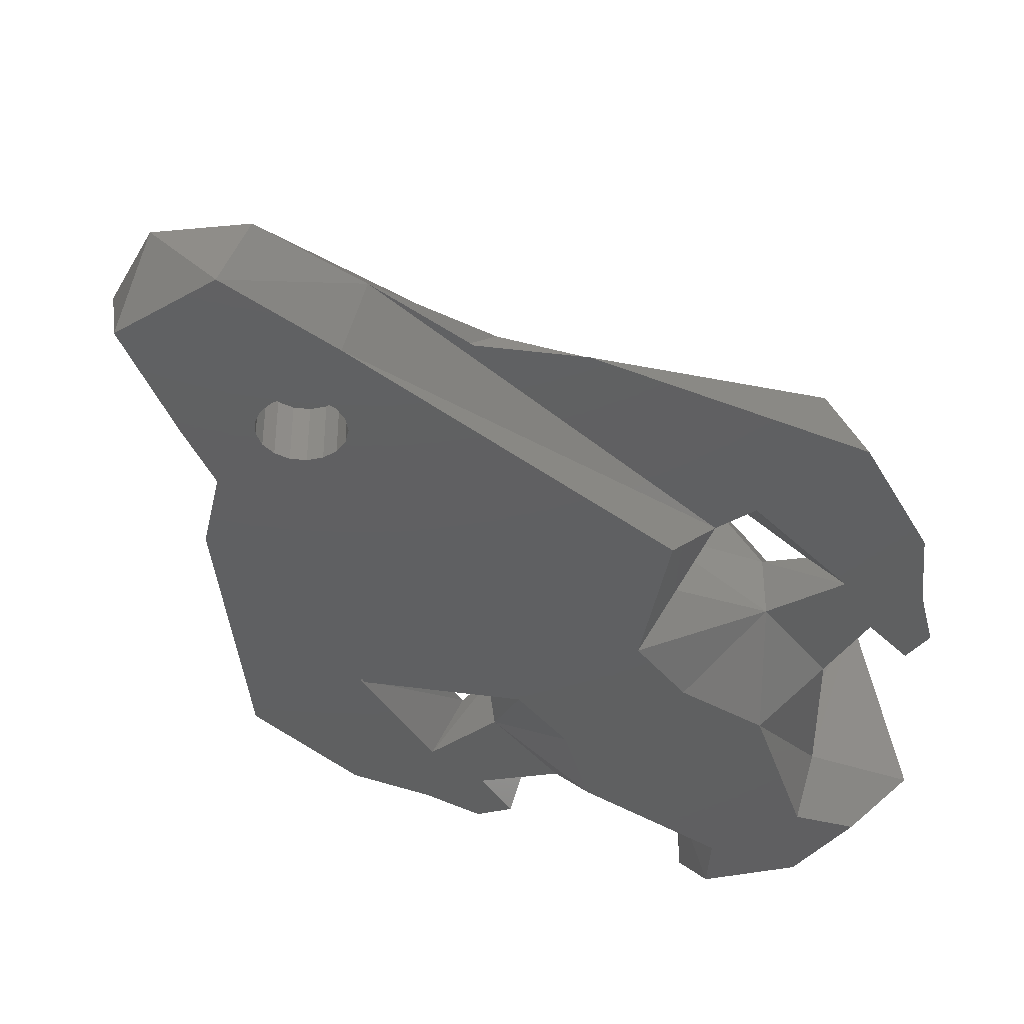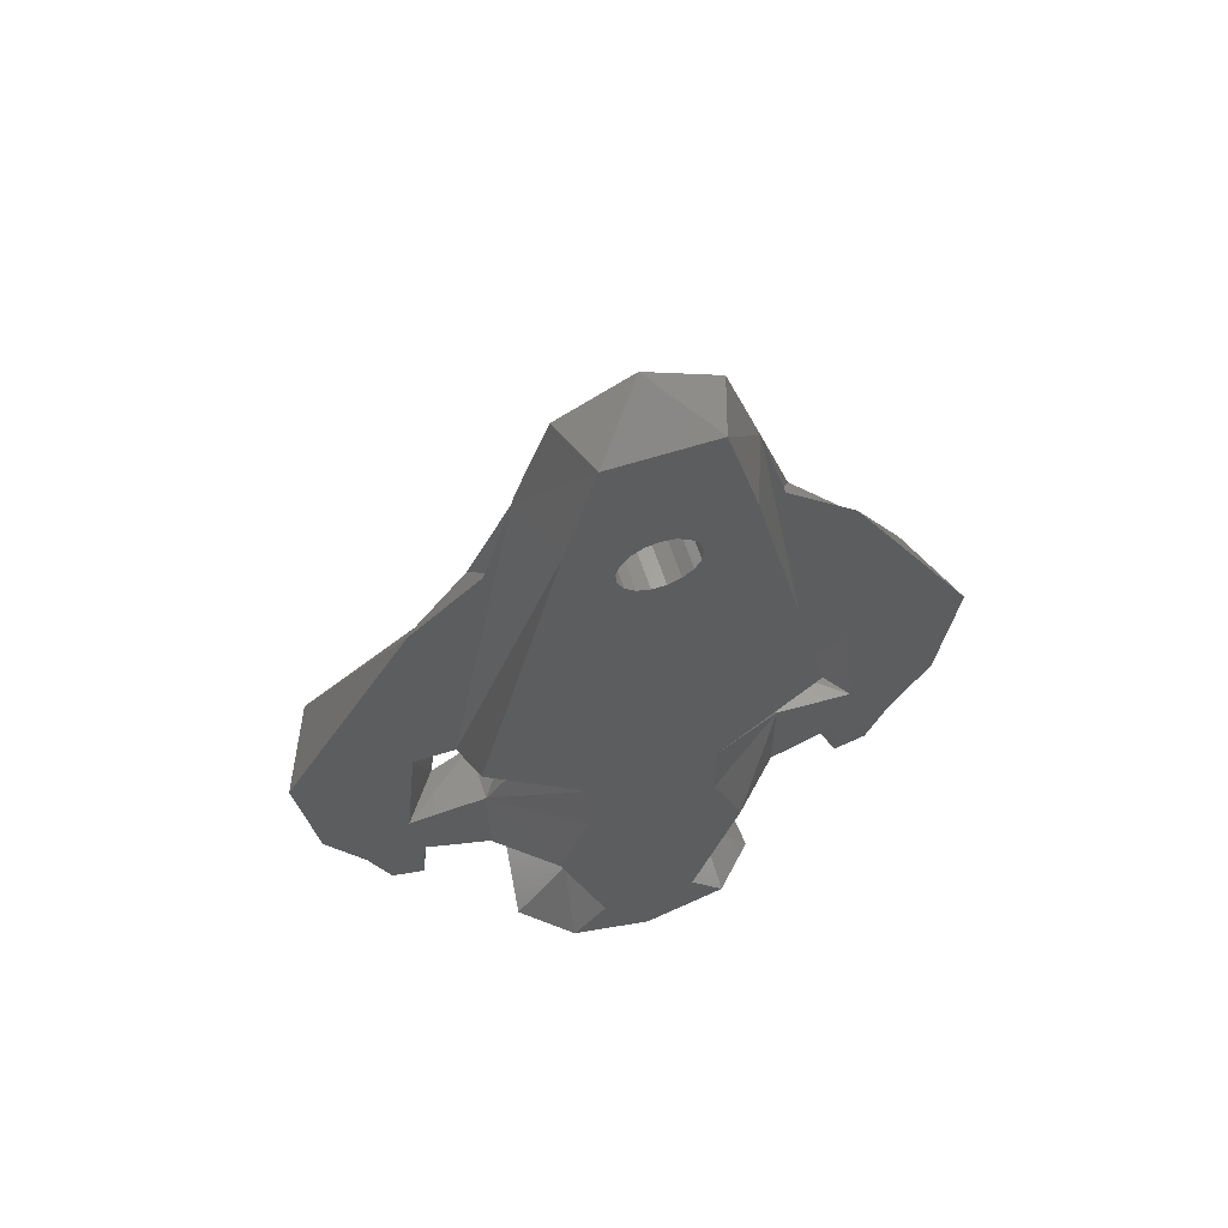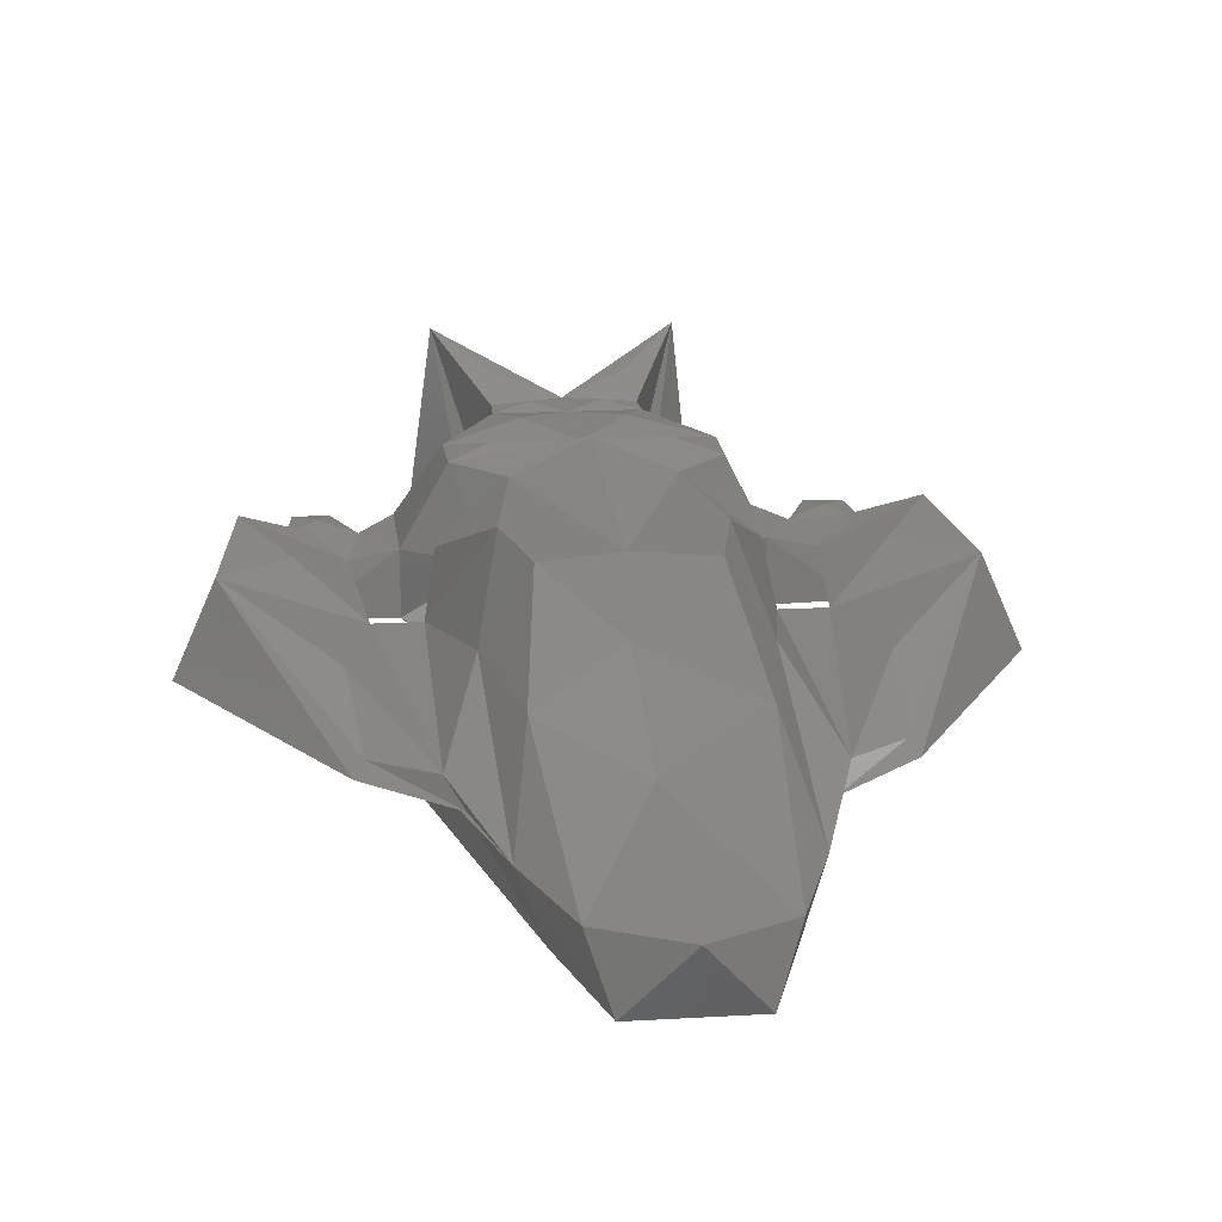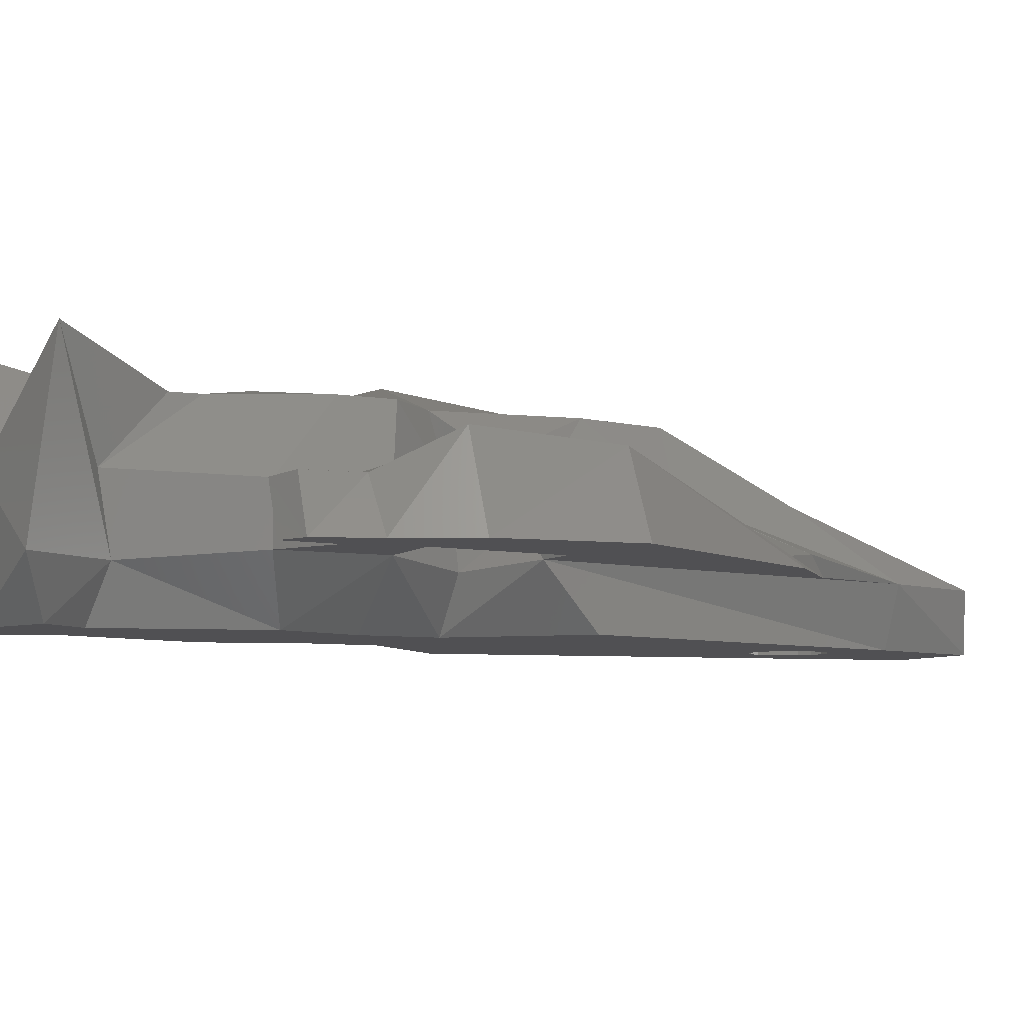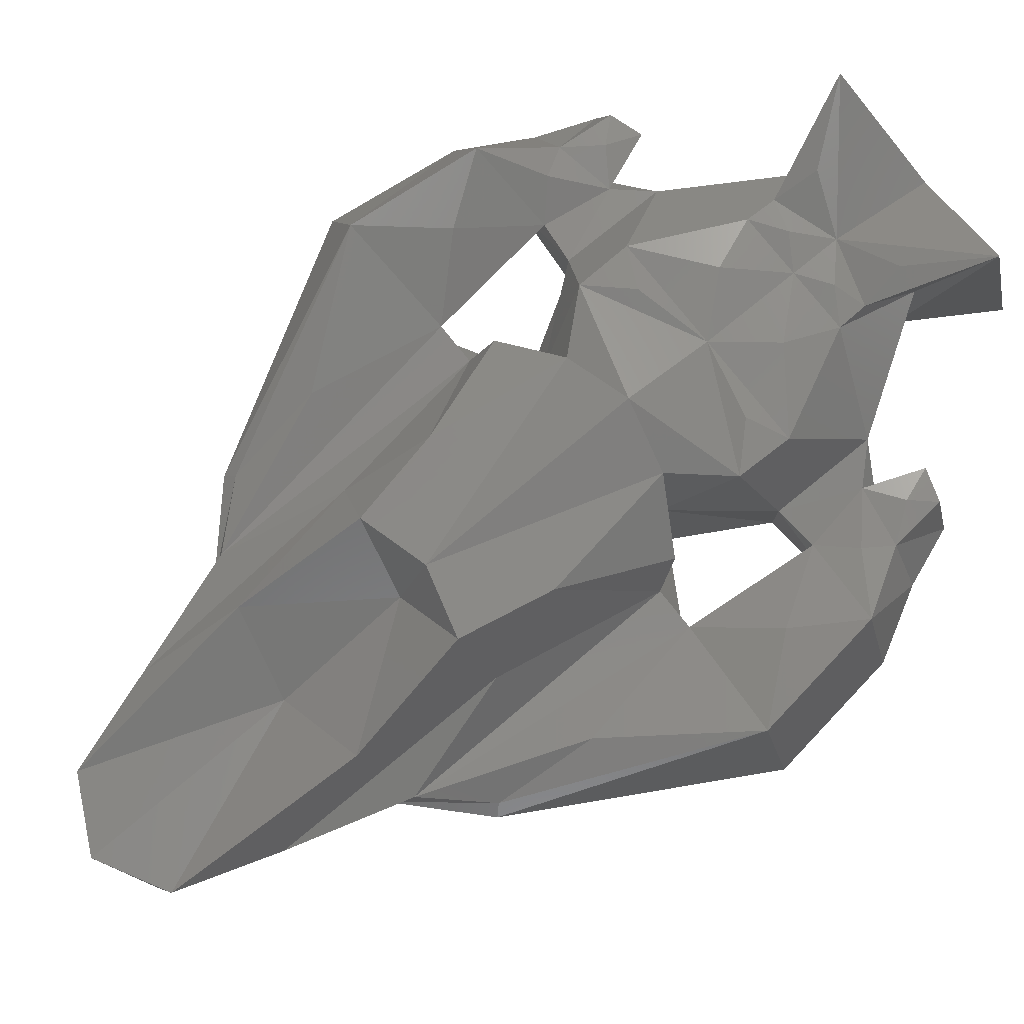
<metadata>
{"format":"stl","ext":"stl","renderer":"f3d","projection":"perspective","resolution":1024,"background":"white","views":[{"elev":-40.4,"azim":-145.3,"up":"+Z"},{"elev":61.8,"azim":162.1,"up":"+Y"},{"elev":17.7,"azim":173.4,"up":"+Z"},{"elev":-6.3,"azim":62.5,"up":"+Z"},{"elev":79.7,"azim":-128.9,"up":"+Z"}]}
</metadata>
<code>
# stl→obj: 228 verts, 456 faces
v -15.46 -2.099 2.8
v -9.408 8.615 2.8
v -14.63 -8.298 2.8
v -5.936 11.86 2.8
v -10.03 -2.616 2.8
v -10.64 -8.815 2.8
v -7 -8.522 2.8
v -7 -13.42 2.8
v -10.1 -11.98 2.8
v -10.35 -14.62 2.8
v -12.87 -11.46 2.8
v -11.85 -14.1 2.8
v -13.8 -2.099 6.574
v -12.97 -8.298 7.075
v -11.21 -11.46 5.322
v -10.95 -14.1 5.322
v -9.453 -14.62 5.181
v -8.437 -11.98 5.181
v -7 -13.42 5.501
v -3.533 -18.48 2.472
v -4.416 -12.02 0
v -2.988 -8.135 0
v -2.988 -4.595 0
v -4.713 -4.595 2.472
v -3.884 -4.595 5.95
v -7 -8.522 5.501
v -8.98 -8.815 5.012
v -8.365 -2.616 4.51
v -8.079 -2.616 2.8
v -6.418 -2.616 4.51
v -4.857 16.49 2.8
v -9.012 8.21 3.337
v -6.614 10.81 3.7
v -11.03 -5.457 6.24
v -9.448 3.576 4.984
v -10.4 -10.14 5.86
v -10.01 -13.04 5.462
v -5.229 -10.09 9.1
v -2.968 -14.72 9.1
v -3.383 -19.02 5.95
v -4.995 -21.12 11.16
v -6.061 -22.52 2.472
v -3.842 -21.12 0
v -2.239 -19.02 0
v -7.608 0.0974 0
v -3.789 16.49 0
v -2.356 21.83 0
v -1.179 15.29 0
v 2.356 21.83 0
v 1.743 14.16 0
v 3.789 16.49 0
v 7.608 0.0974 0
v 2.988 -4.595 0
v 2.988 -8.135 0
v 4.416 -12.02 0
v 2.239 -19.02 0
v 0.9213 12.51 0
v 0.3216 12.28 0
v 3.842 -21.12 0
v 0 -22.52 0
v -1.743 14.16 0
v -1.683 13.52 0
v -1.397 12.95 0
v -0.9213 12.51 0
v -0.3216 12.28 0
v 0.6322 15.63 0
v 1.179 15.29 0
v 1.397 12.95 0
v 1.683 13.52 0
v 1.567 14.78 0
v 3.886e-16 15.75 0
v -0.6322 15.63 0
v -1.567 14.78 0
v -5.95 -3.622 7
v -3.104 -5.17 9.1
v -5.168 -7.513 9.1
v -5.067 5.166 5.95
v -4.049 1.291 9.1
v -3.274 21.23 2.8
v -3.974 11.65 5.95
v -2.049 -12.4 9.503
v -3.466 -9.228 9.367
v 0 -10.09 9.1
v -1.471 -15.65 9.338
v -2.916 -16.11 9.1
v 0 -14.72 9.1
v 0 -17.04 9.1
v 0 -22.52 5.95
v -2.637 -18.09 9.939
v 6.061 -22.52 2.472
v 3.533 -18.48 2.472
v 7 -13.42 2.8
v 7 -8.522 2.8
v 4.713 -4.595 2.472
v 8.079 -2.616 2.8
v 4.857 16.49 2.8
v 3.274 21.23 2.8
v 0 22.98 2.8
v -1.567 14.78 2.625
v -1.743 14.16 2.625
v -1.683 13.52 2.625
v -1.179 15.29 2.625
v -0.6322 15.63 2.625
v 3.886e-16 15.75 2.625
v 0.6322 15.63 2.625
v 1.179 15.29 2.625
v 1.567 14.78 2.625
v 1.743 14.16 2.625
v 1.683 13.52 2.625
v 1.397 12.95 2.625
v 0.9213 12.51 2.625
v 0.3216 12.28 2.625
v -0.3216 12.28 2.625
v -0.9213 12.51 2.625
v -1.397 12.95 2.625
v -3.176 5.586 9.1
v 0 4.709 9.1
v 0 -5.829 10.37
v 0 12.55 3.842
v 0 6.18 6.387
v 3.466 -9.228 9.367
v 5.229 -10.09 9.1
v 2.049 -12.4 9.503
v 5.168 -7.513 9.1
v 1.471 -15.65 9.338
v 2.968 -14.72 9.1
v 2.916 -16.11 9.1
v 2.637 -18.09 9.939
v 4.995 -21.12 11.16
v 3.383 -19.02 5.95
v 7 -13.42 5.501
v 10.1 -11.98 2.8
v 5.936 11.86 2.8
v 9.408 8.615 2.8
v 10.03 -2.616 2.8
v 15.46 -2.099 2.8
v 14.63 -8.298 2.8
v 12.87 -11.46 2.8
v 11.85 -14.1 2.8
v 10.35 -14.62 2.8
v 10.64 -8.815 2.8
v 7 -8.522 5.501
v 3.884 -4.595 5.95
v 6.418 -2.616 4.51
v 8.365 -2.616 4.51
v 6.614 10.81 3.7
v 5.067 5.166 5.95
v 3.974 11.65 5.95
v 3.176 5.586 9.1
v 3.104 -5.17 9.1
v 4.049 1.291 9.1
v 8.437 -11.98 5.181
v 9.453 -14.62 5.181
v 8.98 -8.815 5.012
v 10.95 -14.1 5.322
v 11.21 -11.46 5.322
v 12.97 -8.298 7.075
v 13.8 -2.099 6.574
v 9.012 8.21 3.337
v 5.95 -3.622 7
v 11.03 -5.457 6.24
v 9.448 3.576 4.984
v 10.01 -13.04 5.462
v 10.4 -10.14 5.86
v -3.25 0 0.275
v -3.188 0.634 0.275
v -3.188 -0.634 0.275
v -3.003 1.244 0.275
v -2.702 1.806 0.275
v -2.298 2.298 0.275
v -1.806 2.702 0.275
v -1.244 3.003 0.275
v -0.634 3.188 0.275
v 0 3.25 0.275
v 0.634 3.188 0.275
v 1.244 3.003 0.275
v 1.806 2.702 0.275
v 2.298 2.298 0.275
v 2.702 1.806 0.275
v 3.003 1.244 0.275
v 3.188 0.634 0.275
v 3.25 0 0.275
v 3.188 -0.634 0.275
v 3.003 -1.244 0.275
v 2.702 -1.806 0.275
v 2.298 -2.298 0.275
v 1.806 -2.702 0.275
v 1.244 -3.003 0.275
v 0.634 -3.188 0.275
v 0 -3.25 0.275
v -0.634 -3.188 0.275
v -1.244 -3.003 0.275
v -1.806 -2.702 0.275
v -2.298 -2.298 0.275
v -2.702 -1.806 0.275
v -3.003 -1.244 0.275
v -3.25 0 5.525
v -3.188 0.634 5.525
v -3.188 -0.634 5.525
v -3.003 -1.244 5.525
v -2.702 -1.806 5.525
v -2.298 -2.298 5.525
v -1.806 -2.702 5.525
v -1.244 -3.003 5.525
v -0.634 -3.188 5.525
v 0 -3.25 5.525
v 0.634 -3.188 5.525
v 1.244 -3.003 5.525
v 1.806 -2.702 5.525
v 2.298 -2.298 5.525
v 2.702 -1.806 5.525
v 3.003 -1.244 5.525
v 3.188 -0.634 5.525
v 3.25 0 5.525
v 3.188 0.634 5.525
v 3.003 1.244 5.525
v 2.702 1.806 5.525
v 2.298 2.298 5.525
v 1.806 2.702 5.525
v 1.244 3.003 5.525
v 0.634 3.188 5.525
v 0 3.25 5.525
v -0.634 3.188 5.525
v -1.244 3.003 5.525
v -1.806 2.702 5.525
v -2.298 2.298 5.525
v -2.702 1.806 5.525
v -3.003 1.244 5.525
f 1 2 3
f 3 2 4
f 3 4 5
f 3 5 6
f 6 7 8
f 6 8 3
f 3 8 9
f 3 9 10
f 11 10 12
f 3 10 11
f 2 1 13
f 13 1 3
f 14 3 11
f 13 3 14
f 15 14 11
f 15 11 12
f 16 12 17
f 17 12 10
f 15 12 16
f 17 10 9
f 18 9 19
f 19 9 8
f 17 9 18
f 19 8 20
f 20 8 21
f 21 8 7
f 21 7 22
f 22 7 23
f 23 7 24
f 24 7 25
f 25 7 26
f 7 6 26
f 26 6 27
f 27 6 5
f 27 5 28
f 28 5 29
f 30 28 29
f 29 5 31
f 31 5 4
f 4 2 32
f 4 33 31
f 4 32 33
f 2 13 32
f 34 13 14
f 32 13 35
f 35 13 28
f 28 13 34
f 36 14 15
f 34 14 27
f 27 14 36
f 37 15 16
f 36 15 18
f 18 15 37
f 37 16 17
f 18 37 17
f 27 36 18
f 26 27 18
f 26 18 19
f 26 19 38
f 38 19 39
f 39 19 40
f 40 19 20
f 20 41 40
f 20 42 41
f 43 42 20
f 44 43 20
f 20 21 44
f 45 46 23
f 23 46 47
f 48 47 49
f 50 49 51
f 23 51 52
f 23 52 53
f 23 53 54
f 54 55 23
f 23 55 56
f 57 23 58
f 56 59 60
f 60 43 44
f 23 56 22
f 23 47 61
f 23 61 62
f 23 62 63
f 23 63 64
f 23 64 65
f 23 65 58
f 66 49 67
f 23 57 68
f 23 68 51
f 68 69 51
f 70 49 50
f 67 49 70
f 50 51 69
f 71 49 66
f 72 49 71
f 48 49 72
f 73 47 48
f 61 47 73
f 22 56 60
f 22 60 44
f 22 44 21
f 23 29 45
f 24 29 23
f 30 29 24
f 25 30 24
f 74 30 25
f 75 74 25
f 25 76 75
f 25 26 76
f 76 26 38
f 28 34 27
f 33 35 28
f 33 28 30
f 77 33 30
f 77 30 78
f 78 30 74
f 45 29 46
f 46 29 31
f 46 31 47
f 47 31 79
f 79 31 80
f 31 77 80
f 31 33 77
f 32 35 33
f 81 38 39
f 76 38 82
f 82 38 83
f 83 38 81
f 84 39 85
f 39 40 85
f 81 39 86
f 86 39 84
f 40 41 85
f 87 41 88
f 41 42 88
f 85 41 89
f 89 41 87
f 60 42 43
f 88 42 60
f 90 88 60
f 90 60 59
f 59 91 90
f 59 56 91
f 91 56 55
f 92 91 55
f 92 55 93
f 55 54 93
f 93 54 53
f 93 53 94
f 94 53 95
f 95 53 52
f 52 51 95
f 51 49 96
f 95 51 96
f 96 49 97
f 49 98 97
f 49 47 98
f 47 79 98
f 73 99 100
f 61 73 100
f 100 101 62
f 61 100 62
f 48 102 99
f 73 48 99
f 72 103 102
f 48 72 102
f 71 104 103
f 72 71 103
f 66 105 104
f 71 66 104
f 67 106 105
f 66 67 105
f 107 106 70
f 70 106 67
f 108 107 50
f 50 107 70
f 108 50 109
f 109 50 69
f 109 69 110
f 110 69 68
f 110 68 111
f 111 68 57
f 111 57 112
f 112 57 58
f 112 58 113
f 113 58 65
f 113 65 114
f 114 65 64
f 114 64 115
f 115 64 63
f 101 115 63
f 62 101 63
f 78 74 75
f 116 78 75
f 117 116 75
f 117 75 118
f 75 76 118
f 118 76 83
f 83 76 82
f 80 77 116
f 116 77 78
f 98 79 119
f 79 80 119
f 119 80 120
f 120 80 116
f 83 81 86
f 121 83 122
f 122 83 123
f 83 86 123
f 118 83 124
f 124 83 121
f 86 84 87
f 84 85 87
f 87 85 89
f 86 87 125
f 123 86 126
f 126 86 125
f 125 87 127
f 127 87 128
f 128 87 129
f 87 88 129
f 129 88 90
f 90 91 129
f 91 130 129
f 131 130 91
f 131 91 92
f 131 92 132
f 133 134 135
f 135 134 136
f 135 136 137
f 135 137 138
f 135 138 139
f 139 140 132
f 141 132 93
f 139 132 141
f 92 93 132
f 135 139 141
f 141 93 142
f 93 143 142
f 94 143 93
f 144 143 94
f 144 94 95
f 145 144 95
f 135 145 95
f 95 96 135
f 133 96 146
f 146 96 147
f 96 148 147
f 96 97 148
f 135 96 133
f 98 119 97
f 97 119 148
f 102 103 99
f 99 103 104
f 99 104 105
f 99 105 106
f 99 106 107
f 99 107 108
f 99 108 109
f 99 109 110
f 99 110 111
f 99 111 112
f 99 112 113
f 99 113 114
f 99 114 115
f 99 115 101
f 99 101 100
f 120 116 117
f 149 117 150
f 151 149 150
f 117 118 150
f 120 117 149
f 150 118 124
f 119 120 148
f 148 120 149
f 124 121 122
f 122 123 126
f 142 124 122
f 142 122 131
f 122 126 131
f 143 150 124
f 142 143 124
f 126 125 127
f 131 126 130
f 126 127 130
f 130 127 129
f 127 128 129
f 142 131 152
f 152 131 132
f 153 152 132
f 140 153 132
f 154 145 135
f 141 154 135
f 141 142 154
f 139 153 140
f 155 153 139
f 156 155 139
f 138 156 139
f 157 156 138
f 157 138 137
f 158 157 137
f 136 158 137
f 136 134 158
f 134 159 158
f 134 133 159
f 159 133 146
f 154 142 152
f 160 150 143
f 160 143 144
f 146 144 145
f 144 151 160
f 147 151 144
f 146 147 144
f 161 145 154
f 162 146 145
f 162 145 158
f 158 145 161
f 159 146 162
f 148 149 147
f 147 149 151
f 151 150 160
f 163 152 153
f 154 152 164
f 164 152 156
f 156 152 163
f 163 153 155
f 161 154 157
f 157 154 164
f 156 163 155
f 157 164 156
f 158 161 157
f 158 159 162
f 165 166 167
f 167 166 168
f 167 168 169
f 167 169 170
f 167 170 171
f 167 171 172
f 167 172 173
f 167 173 174
f 167 174 175
f 167 175 176
f 167 176 177
f 167 177 178
f 167 178 179
f 167 179 180
f 167 180 181
f 167 181 182
f 167 182 183
f 167 183 184
f 167 184 185
f 167 185 186
f 167 186 187
f 167 187 188
f 167 188 189
f 167 189 190
f 167 190 191
f 167 191 192
f 167 192 193
f 167 193 194
f 167 194 195
f 167 195 196
f 165 197 166
f 166 197 198
f 165 167 197
f 197 167 199
f 167 196 199
f 199 196 200
f 196 195 200
f 200 195 201
f 195 194 201
f 201 194 202
f 202 194 193
f 203 202 193
f 203 193 192
f 204 203 192
f 204 192 191
f 205 204 191
f 205 191 190
f 206 205 190
f 206 190 189
f 207 206 189
f 207 189 188
f 208 207 188
f 208 188 187
f 209 208 187
f 209 187 186
f 210 209 186
f 210 186 185
f 211 210 185
f 211 185 184
f 212 211 184
f 212 184 183
f 213 212 183
f 213 183 182
f 214 213 182
f 182 181 215
f 214 182 215
f 181 180 216
f 215 181 216
f 180 179 217
f 216 180 217
f 179 178 218
f 217 179 218
f 177 219 178
f 178 219 218
f 176 220 177
f 177 220 219
f 175 221 176
f 176 221 220
f 174 222 175
f 175 222 221
f 173 223 174
f 174 223 222
f 172 224 173
f 173 224 223
f 171 225 172
f 172 225 224
f 170 226 171
f 171 226 225
f 169 227 170
f 170 227 226
f 168 228 169
f 169 228 227
f 166 198 168
f 168 198 228
f 198 197 199
f 201 198 200
f 200 198 199
f 202 198 201
f 203 198 202
f 204 198 203
f 205 198 204
f 206 198 205
f 207 198 206
f 208 198 207
f 209 198 208
f 210 198 209
f 211 198 210
f 212 198 211
f 213 198 212
f 214 198 213
f 215 198 214
f 216 198 215
f 217 198 216
f 218 198 217
f 219 198 218
f 220 198 219
f 221 198 220
f 222 198 221
f 223 198 222
f 224 198 223
f 225 198 224
f 226 198 225
f 227 198 226
f 228 198 227

</code>
